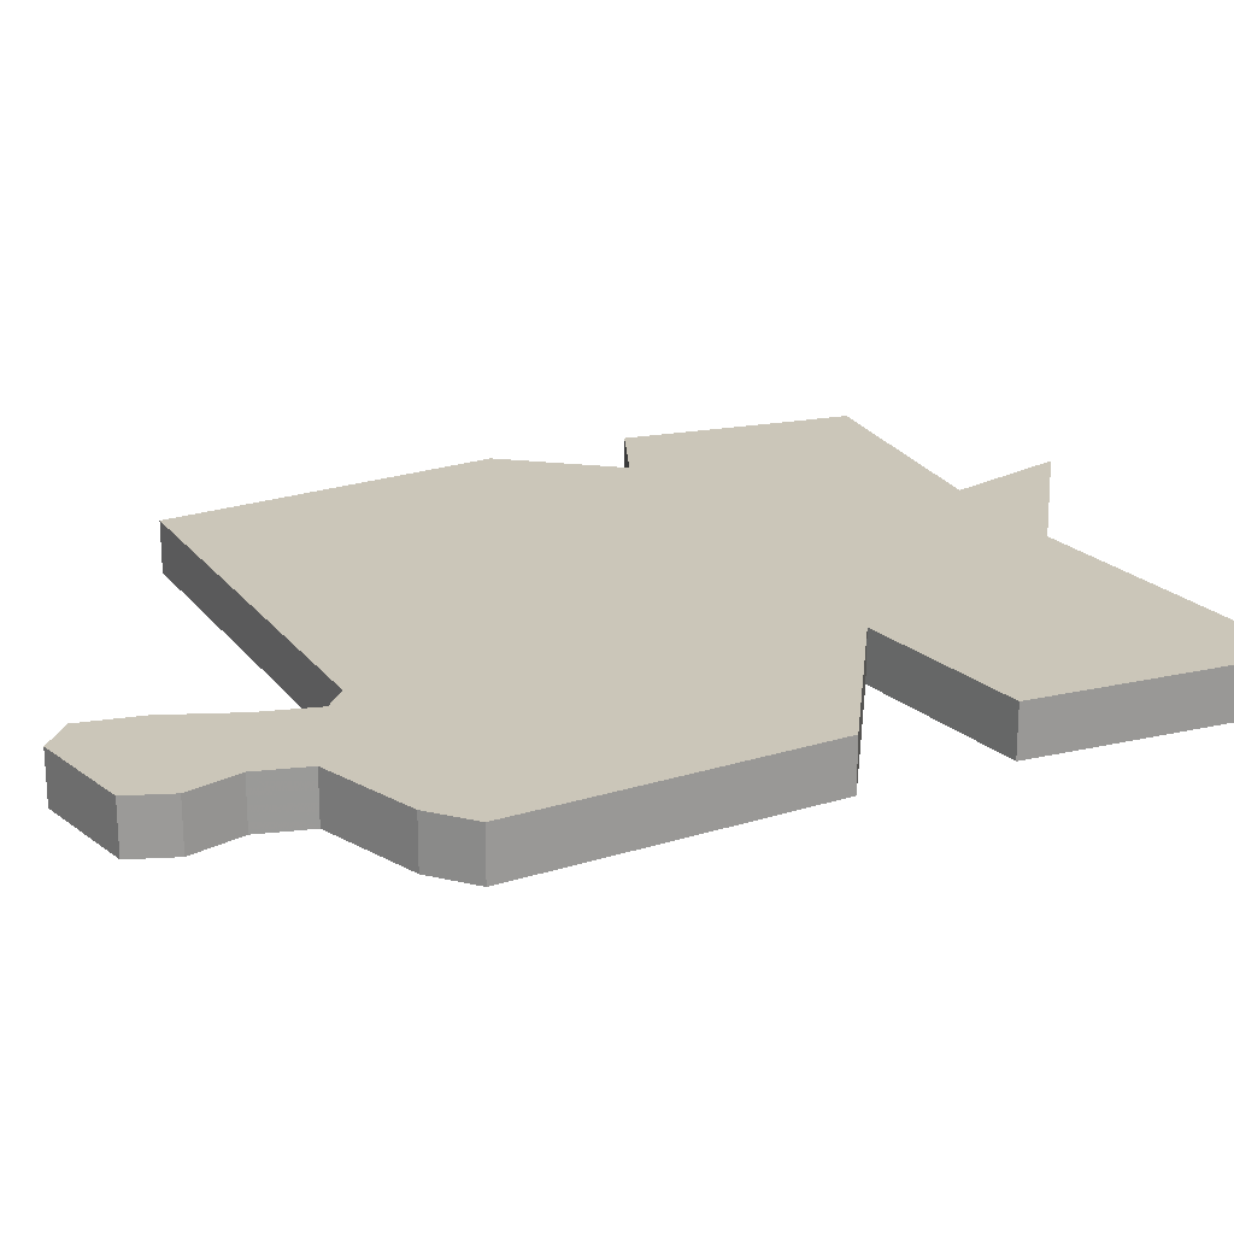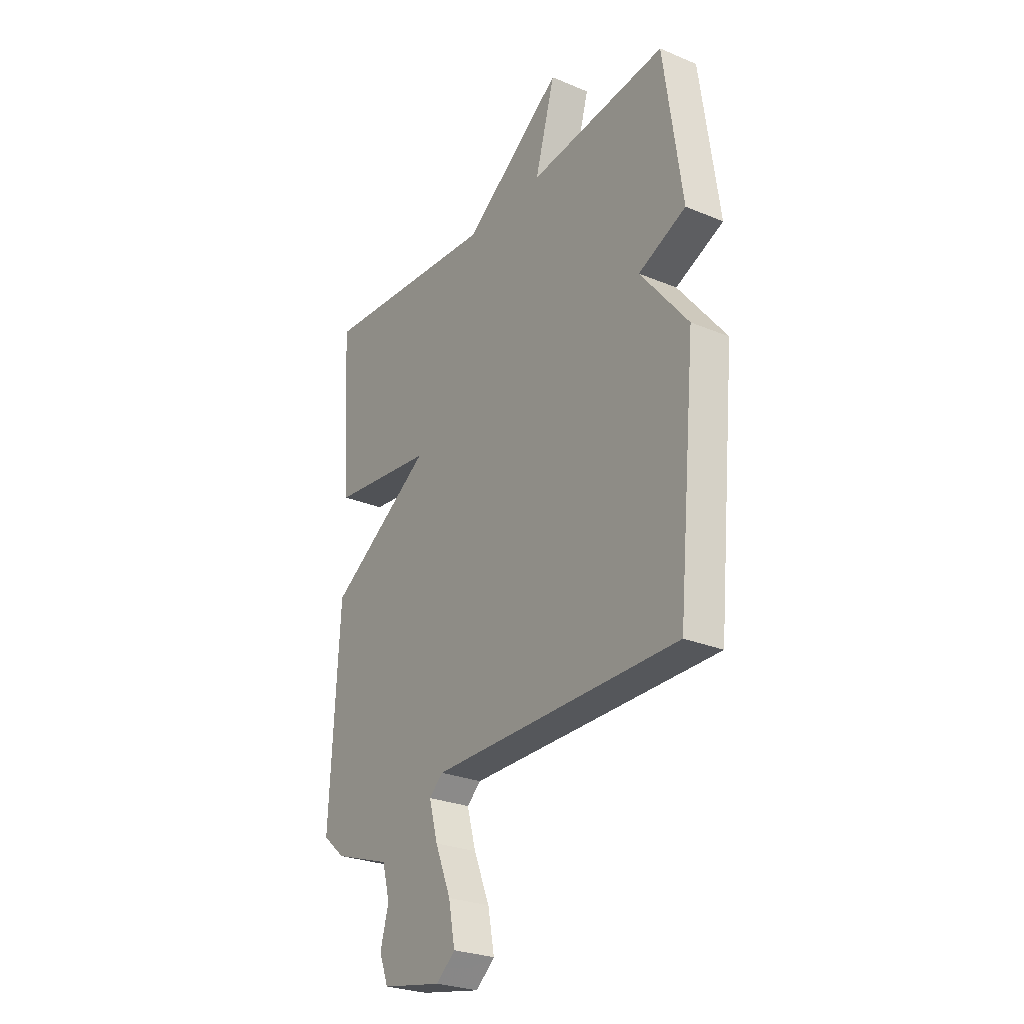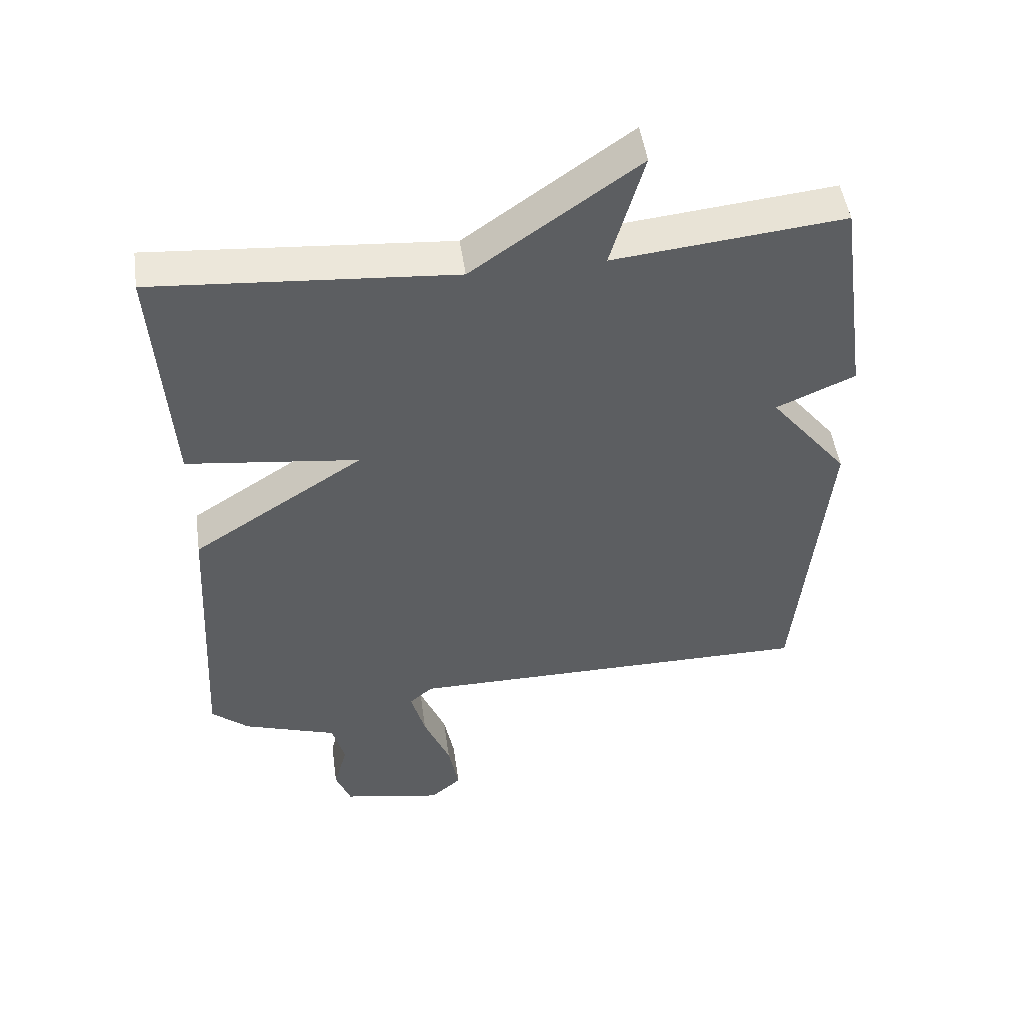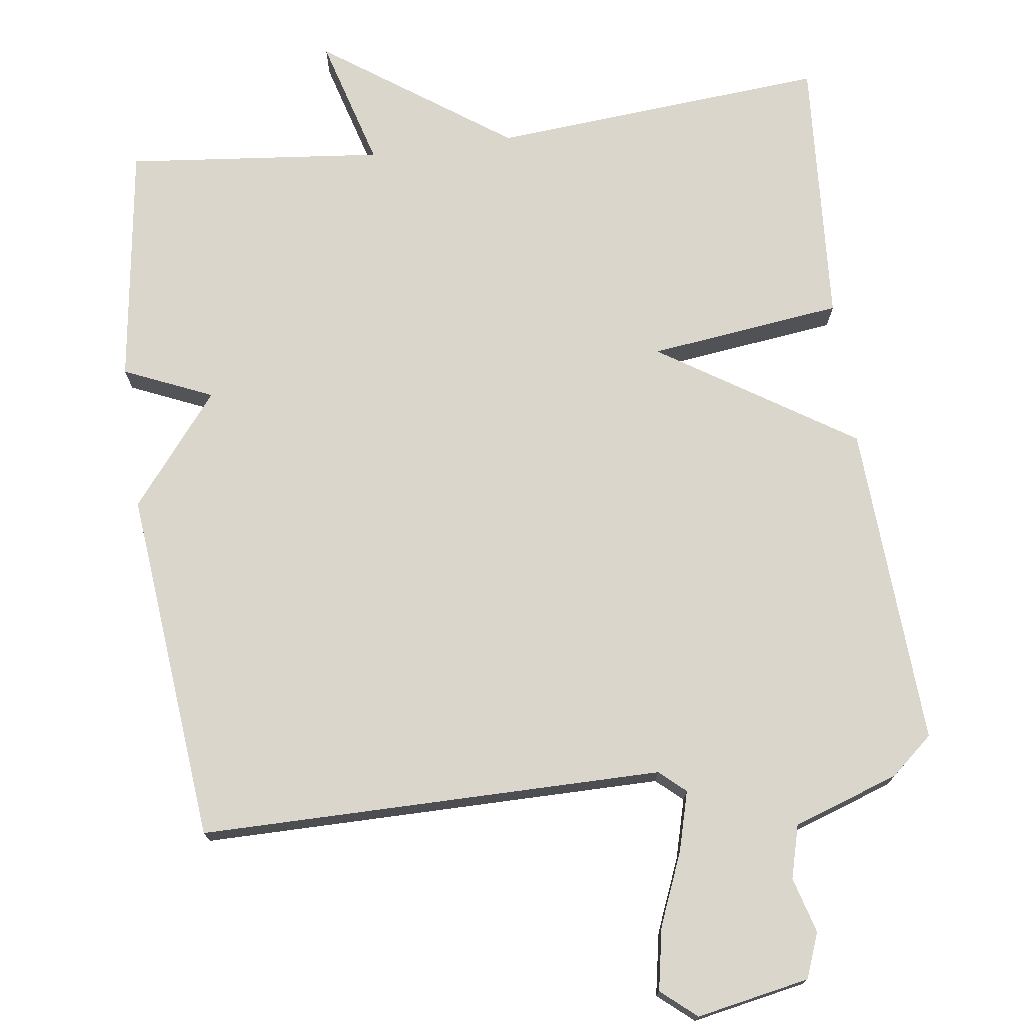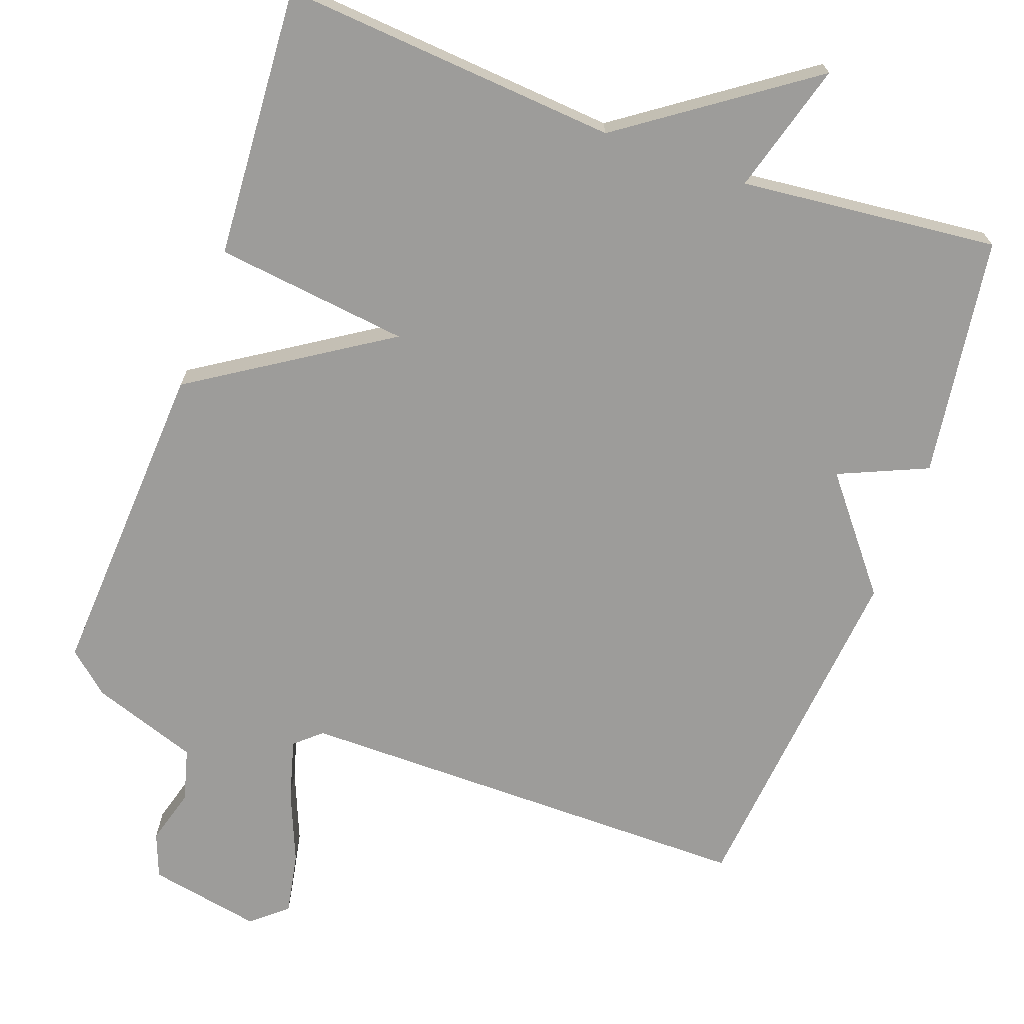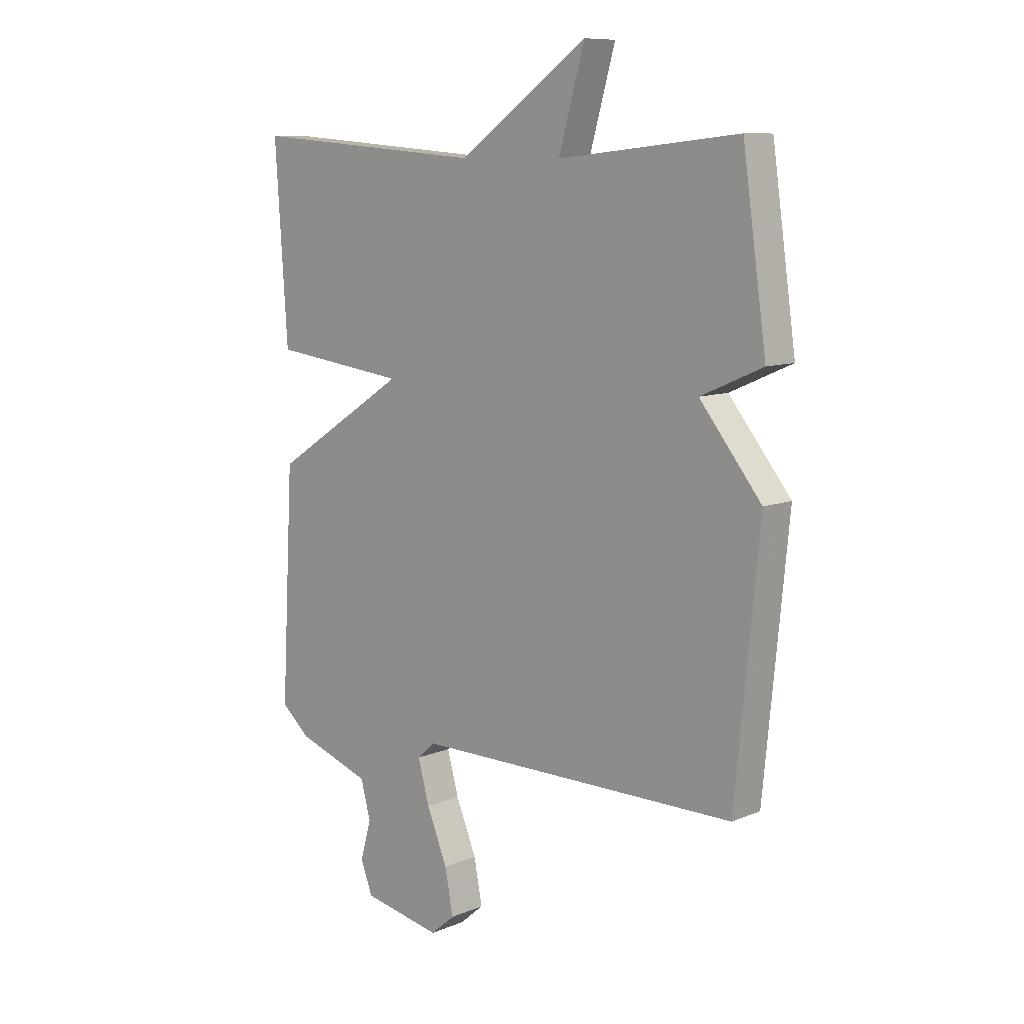
<metadata>
{"format":"obj","ext":"obj","renderer":"f3d","projection":"perspective","resolution":1024,"background":"white","views":[{"elev":21.0,"azim":-116.5,"up":"+Y"},{"elev":-26.9,"azim":57.0,"up":"+Z"},{"elev":49.3,"azim":-8.1,"up":"+Z"},{"elev":73.8,"azim":172.3,"up":"+Y"},{"elev":-70.1,"azim":-19.9,"up":"+Y"},{"elev":9.5,"azim":43.2,"up":"+Z"}]}
</metadata>
<code>
v 0.5 0.07 0.5
v 0.546 0.07 0.176
v 0.427 0.07 0.124
v 0.546 0.07 -0.024
v 0.5 0.07 -0.5
v -0.124 0.07 -0.5
v -0.159 0.07 -0.531
v -0.137 0.07 -0.611
v -0.097 0.07 -0.708
v -0.081 0.07 -0.792
v -0.128 0.07 -0.832
v -0.28 0.07 -0.803
v -0.303 0.07 -0.743
v -0.282 0.07 -0.668
v -0.301 0.07 -0.597
v -0.444 0.07 -0.548
v -0.5 0.07 -0.5
v -0.476 0.07 -0.064
v -0.215 0.07 0.104
v -0.476 0.07 0.136
v -0.5 0.07 0.5
v -0.047 0.07 0.464
v 0.203 0.07 0.64
v 0.153 0.07 0.464
v 0.5 0 0.5
v 0.546 0 0.176
v 0.427 0 0.124
v 0.546 0 -0.024
v 0.5 0 -0.5
v -0.124 0 -0.5
v -0.159 0 -0.531
v -0.137 0 -0.611
v -0.097 0 -0.708
v -0.081 0 -0.792
v -0.128 0 -0.832
v -0.28 0 -0.803
v -0.303 0 -0.743
v -0.282 0 -0.668
v -0.301 0 -0.597
v -0.444 0 -0.548
v -0.5 0 -0.5
v -0.476 0 -0.064
v -0.215 0 0.104
v -0.476 0 0.136
v -0.5 0 0.5
v -0.047 0 0.464
v 0.203 0 0.64
v 0.153 0 0.464
f 22 23 24
f 19 20 21 22
f 19 22 24
f 17 18 19
f 16 17 19
f 15 16 19
f 19 24 1
f 15 19 1
f 14 15 1
f 12 13 14
f 11 12 14
f 10 11 14
f 9 10 14
f 8 9 14
f 7 8 14
f 3 4 5 6
f 3 6 7
f 1 2 3
f 1 3 7 14
f 48 47 46
f 46 45 44 43
f 48 46 43
f 43 42 41
f 43 41 40
f 43 40 39
f 25 48 43
f 25 43 39
f 25 39 38
f 38 37 36
f 38 36 35
f 38 35 34
f 38 34 33
f 38 33 32
f 38 32 31
f 30 29 28 27
f 31 30 27
f 27 26 25
f 38 31 27 25
f 1 25 26 2
f 2 26 27 3
f 3 27 28 4
f 4 28 29 5
f 5 29 30 6
f 6 30 31 7
f 7 31 32 8
f 8 32 33 9
f 9 33 34 10
f 10 34 35 11
f 11 35 36 12
f 12 36 37 13
f 13 37 38 14
f 14 38 39 15
f 15 39 40 16
f 16 40 41 17
f 17 41 42 18
f 18 42 43 19
f 19 43 44 20
f 20 44 45 21
f 21 45 46 22
f 22 46 47 23
f 23 47 48 24
f 24 48 25 1

</code>
